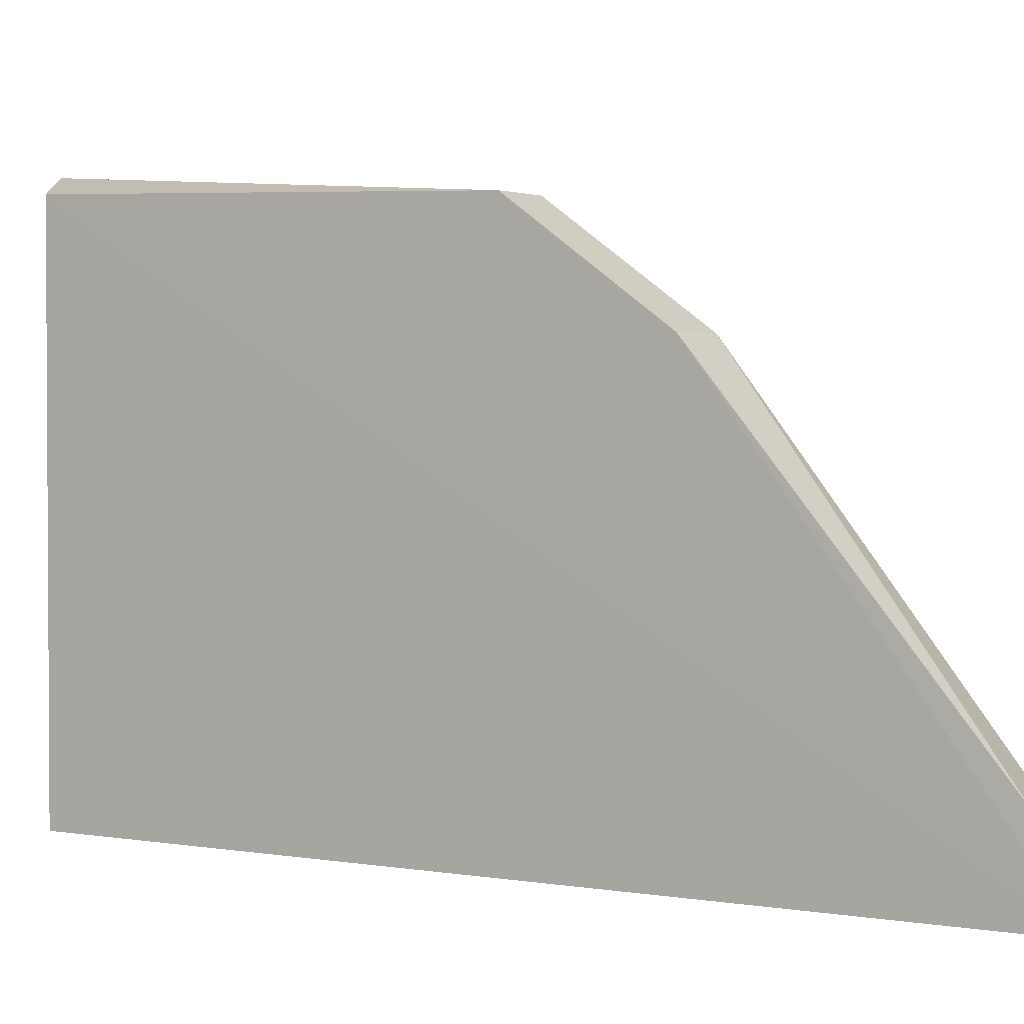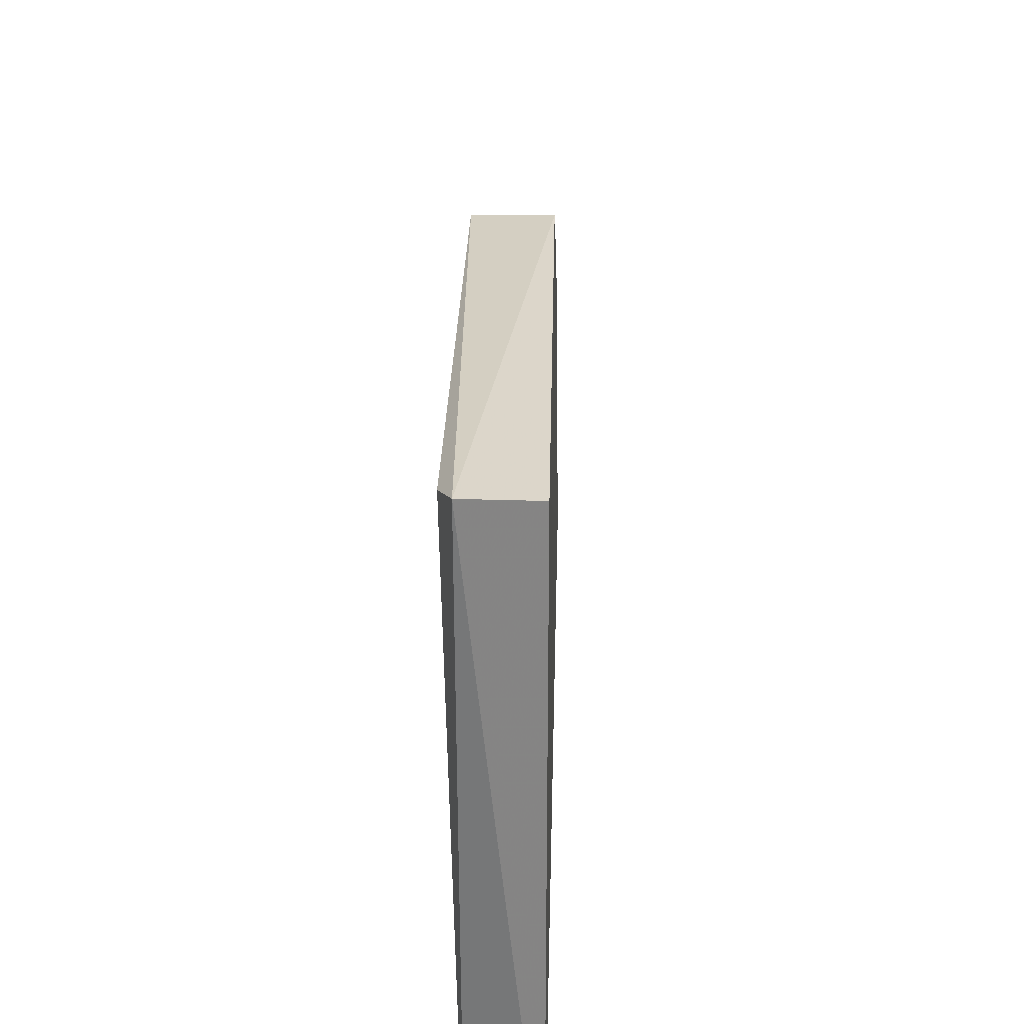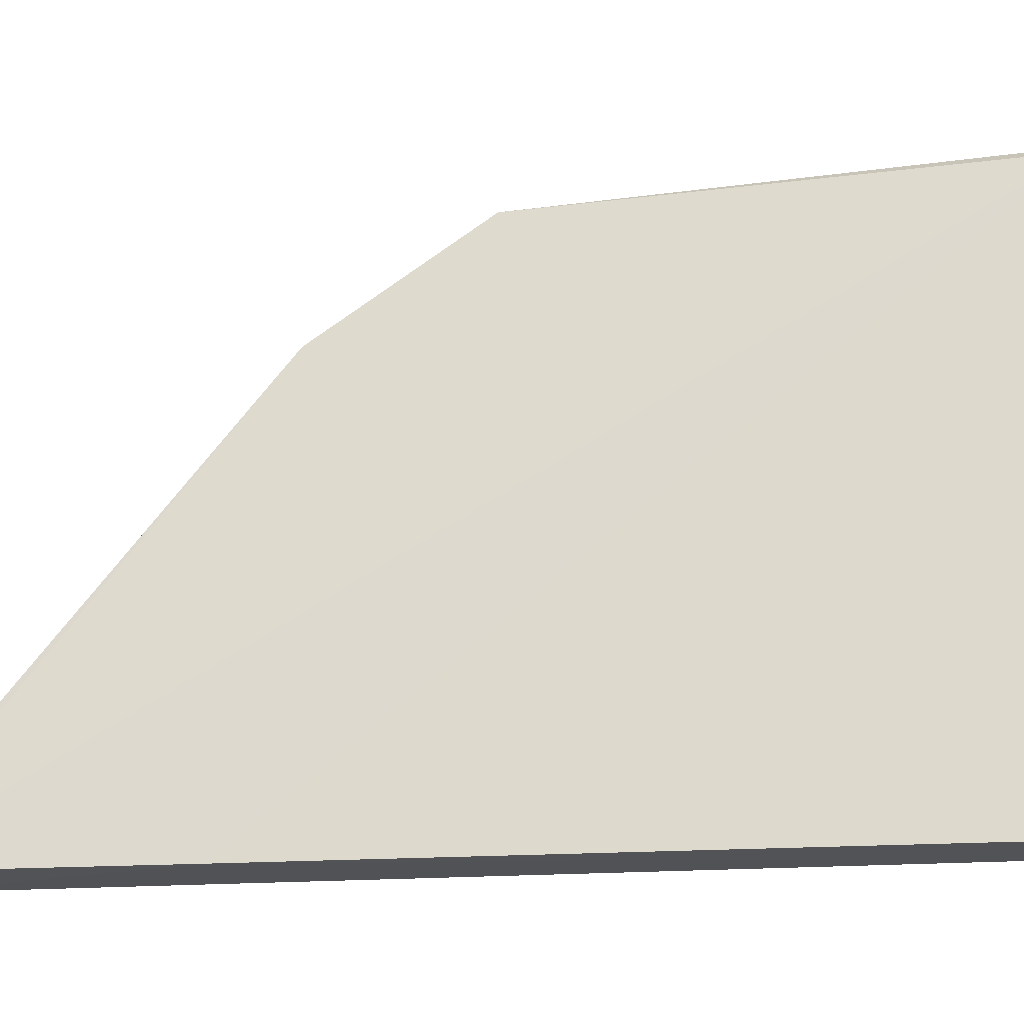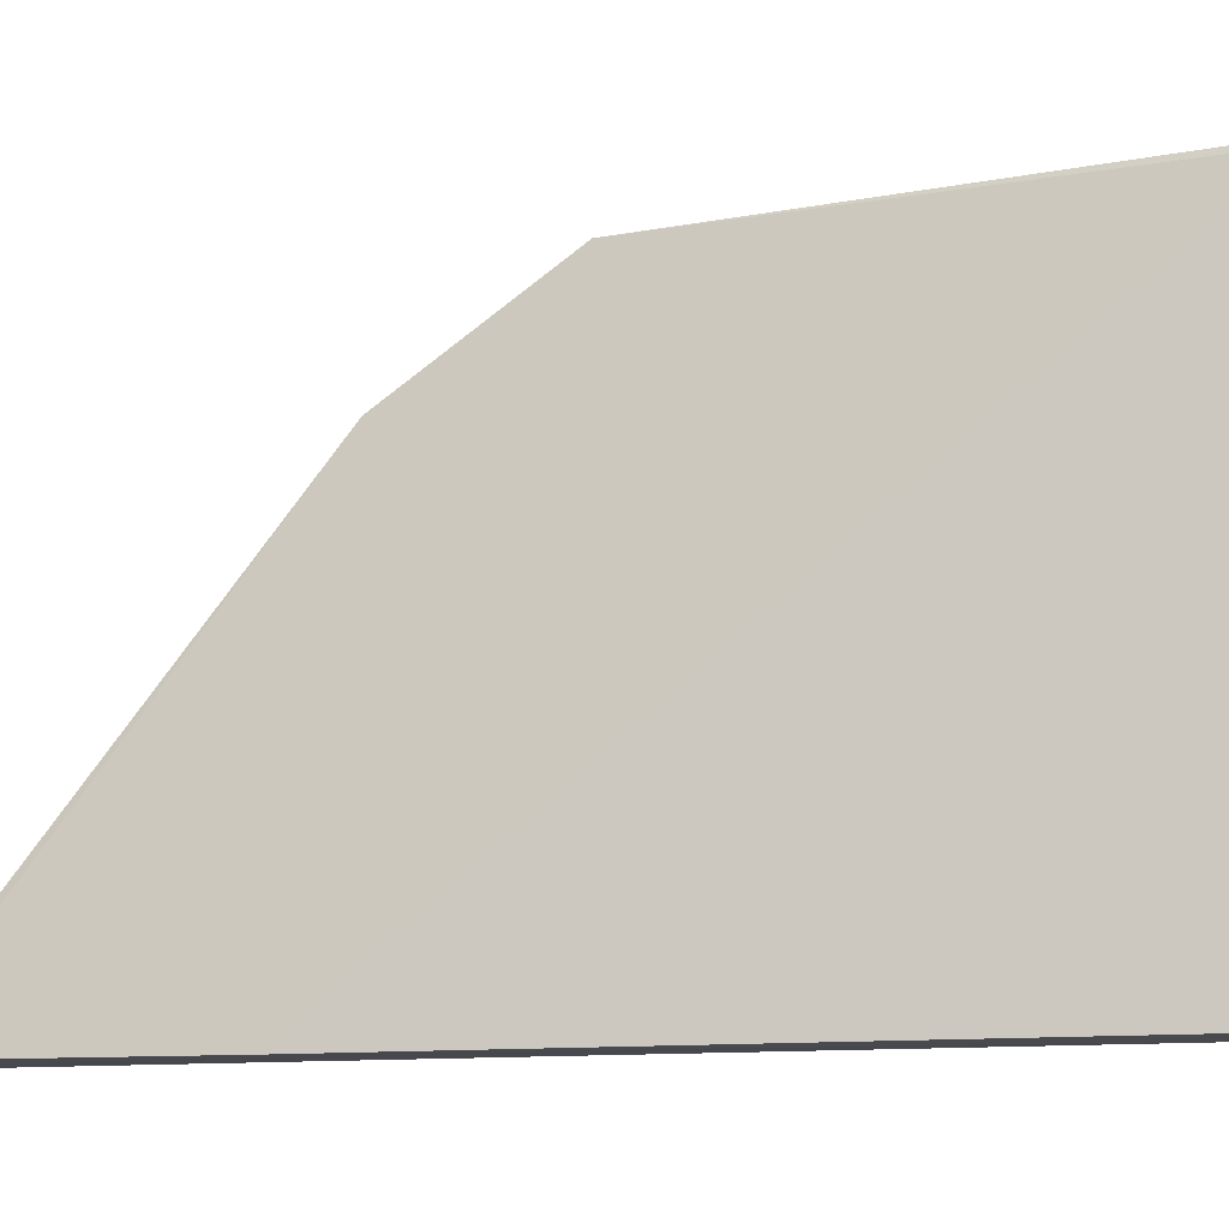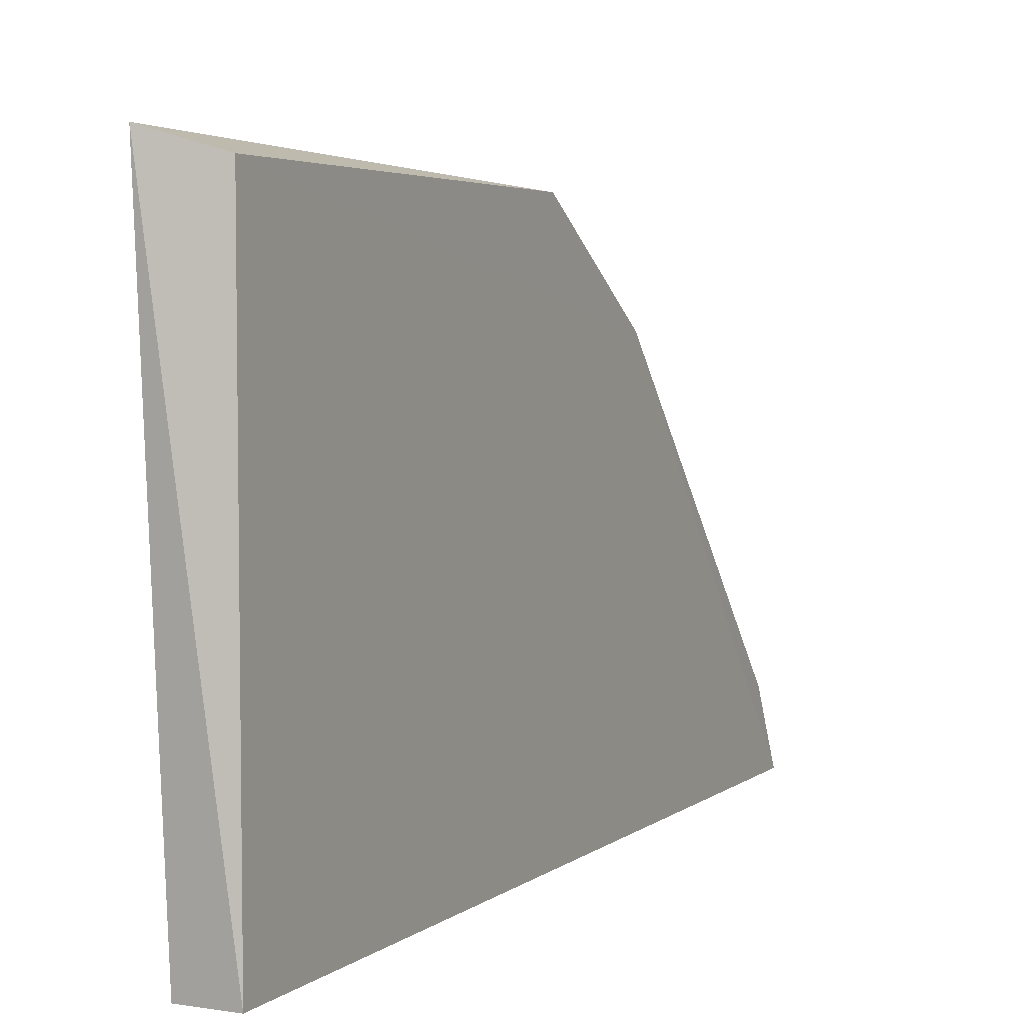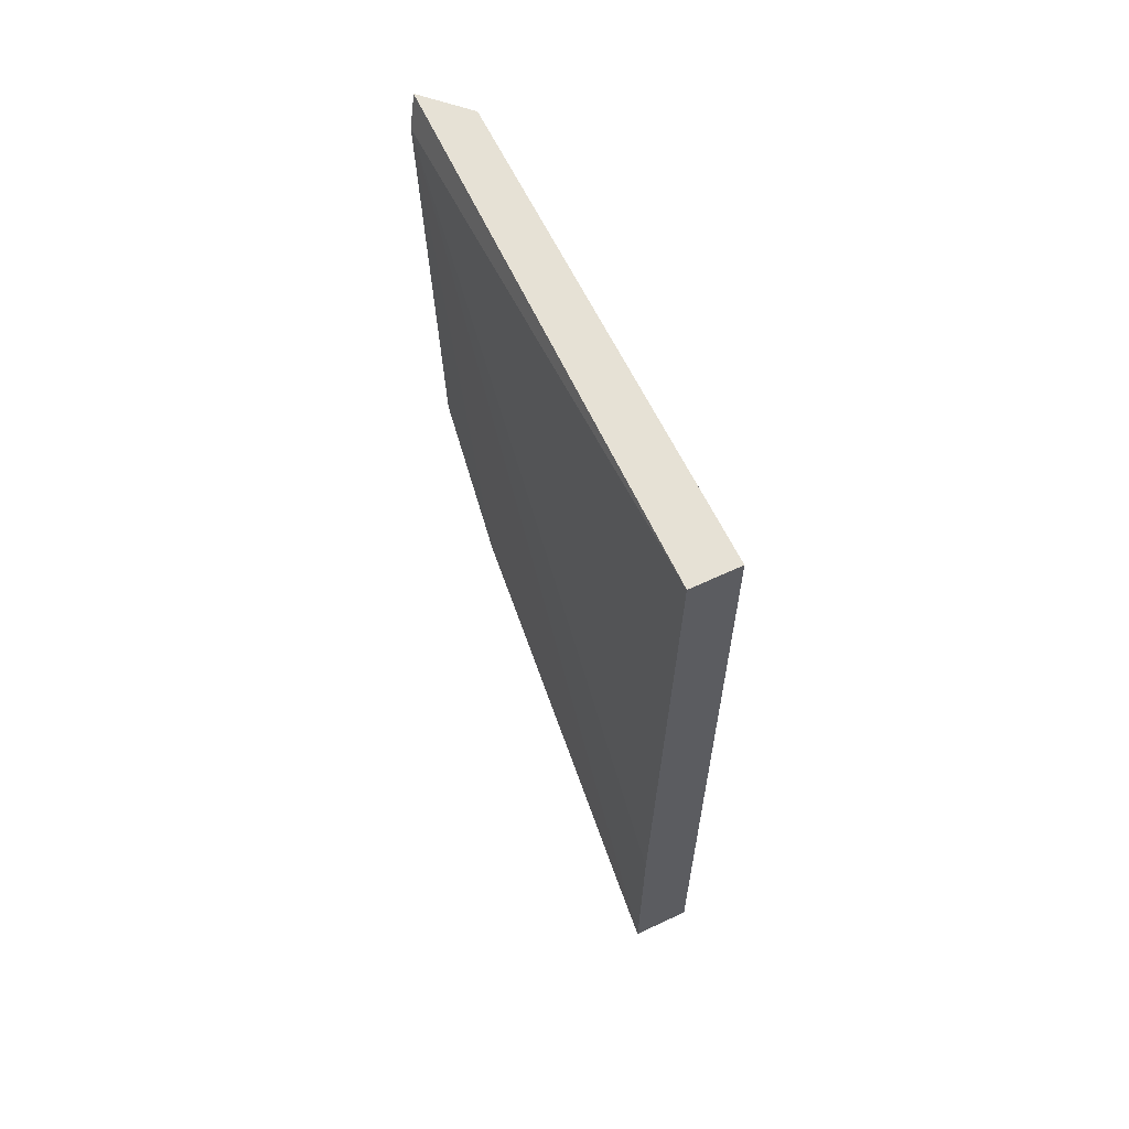
<metadata>
{"format":"obj","ext":"obj","renderer":"f3d","projection":"perspective","resolution":1024,"background":"white","views":[{"elev":2.1,"azim":122.7,"up":"+Y"},{"elev":29.5,"azim":1.4,"up":"+Y"},{"elev":-21.9,"azim":-83.1,"up":"+Y"},{"elev":-12.8,"azim":-76.2,"up":"+Y"},{"elev":5.4,"azim":26.5,"up":"+Y"},{"elev":62.0,"azim":-25.5,"up":"+Z"}]}
</metadata>
<code>
v -0.7473 -0.1451 -0.5259
v -0.7479 -0.1432 -0.5827
v -0.748 -0.145 -0.5835
v -0.7479 -0.1124 -0.5542
v -0.7474 -0.1103 -0.5239
v -0.7441 -0.1398 -0.5812
v -0.7479 -0.1193 -0.5638
v -0.7481 -0.111 -0.5258
v -0.748 -0.1451 -0.5675
v -0.744 -0.1451 -0.5259
v -0.744 -0.1115 -0.5259
v -0.7441 -0.1193 -0.5638
v -0.7441 -0.1124 -0.5542
v -0.744 -0.145 -0.5835
f 2 7 6
f 3 2 14
f 10 14 11
f 14 12 11
f 11 12 13
f 12 4 13
f 13 4 5
f 8 1 5
f 1 10 5
f 10 11 5
f 4 8 5
f 11 13 5
f 2 3 7
f 3 8 7
f 8 4 7
f 4 12 7
f 1 8 9
f 8 3 9
f 10 1 9
f 3 14 9
f 14 10 9
f 12 14 6
f 14 2 6
f 7 12 6

</code>
